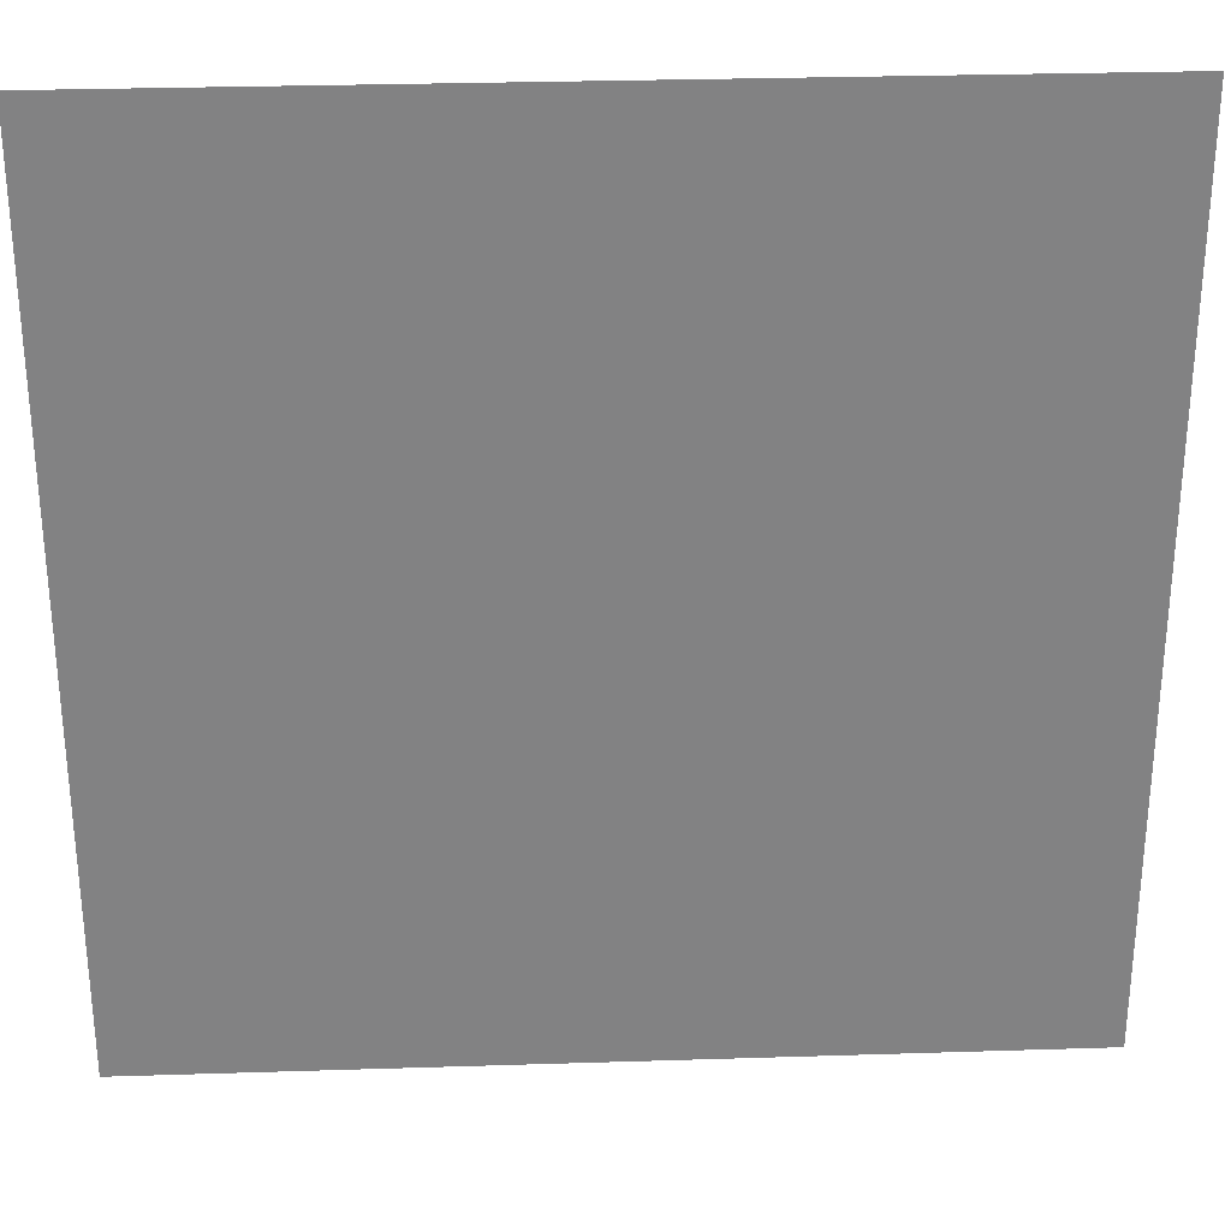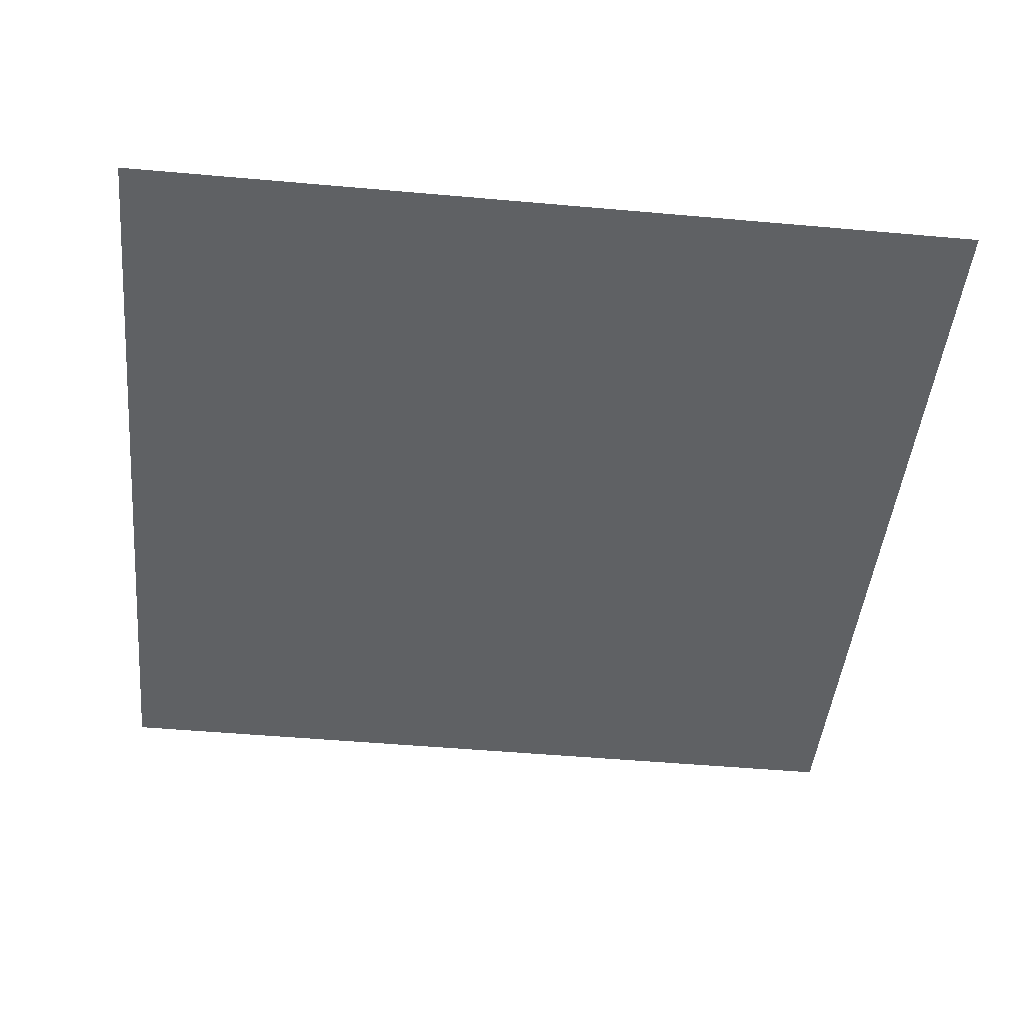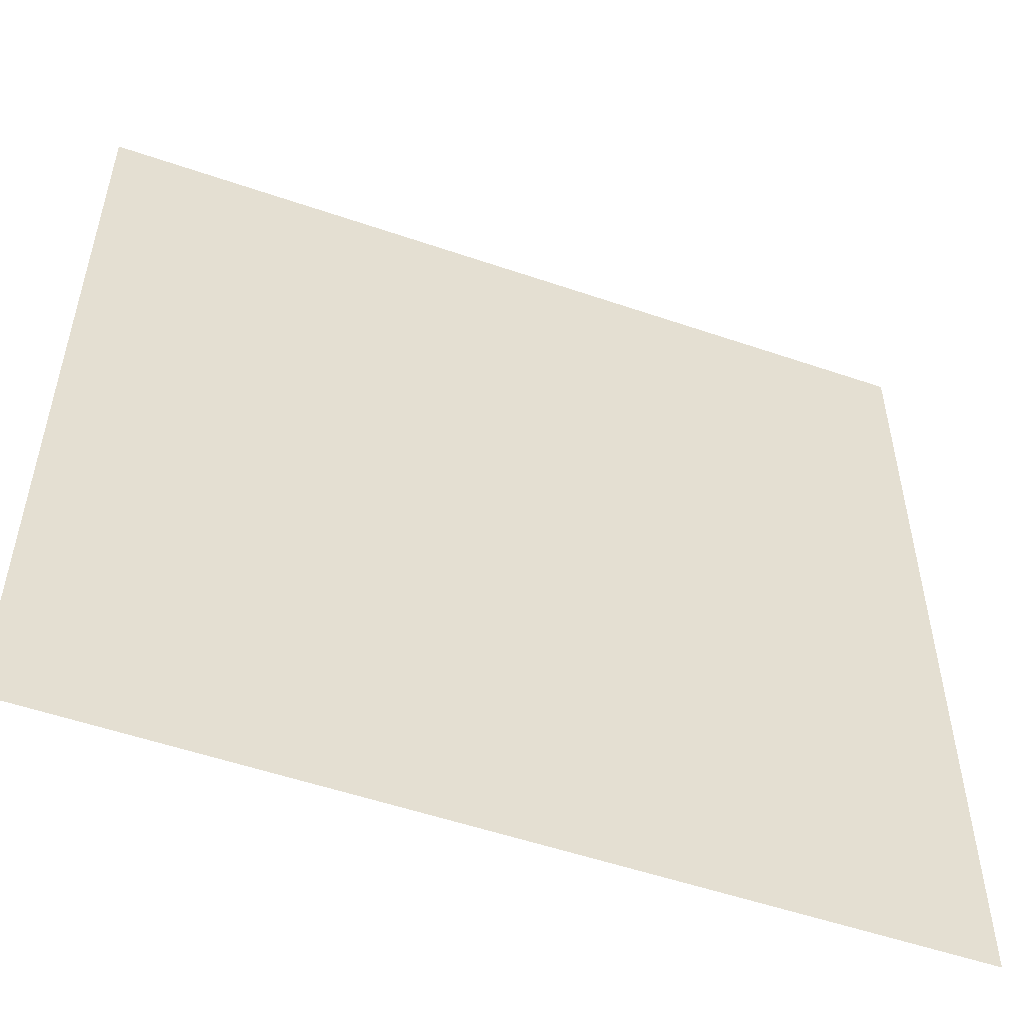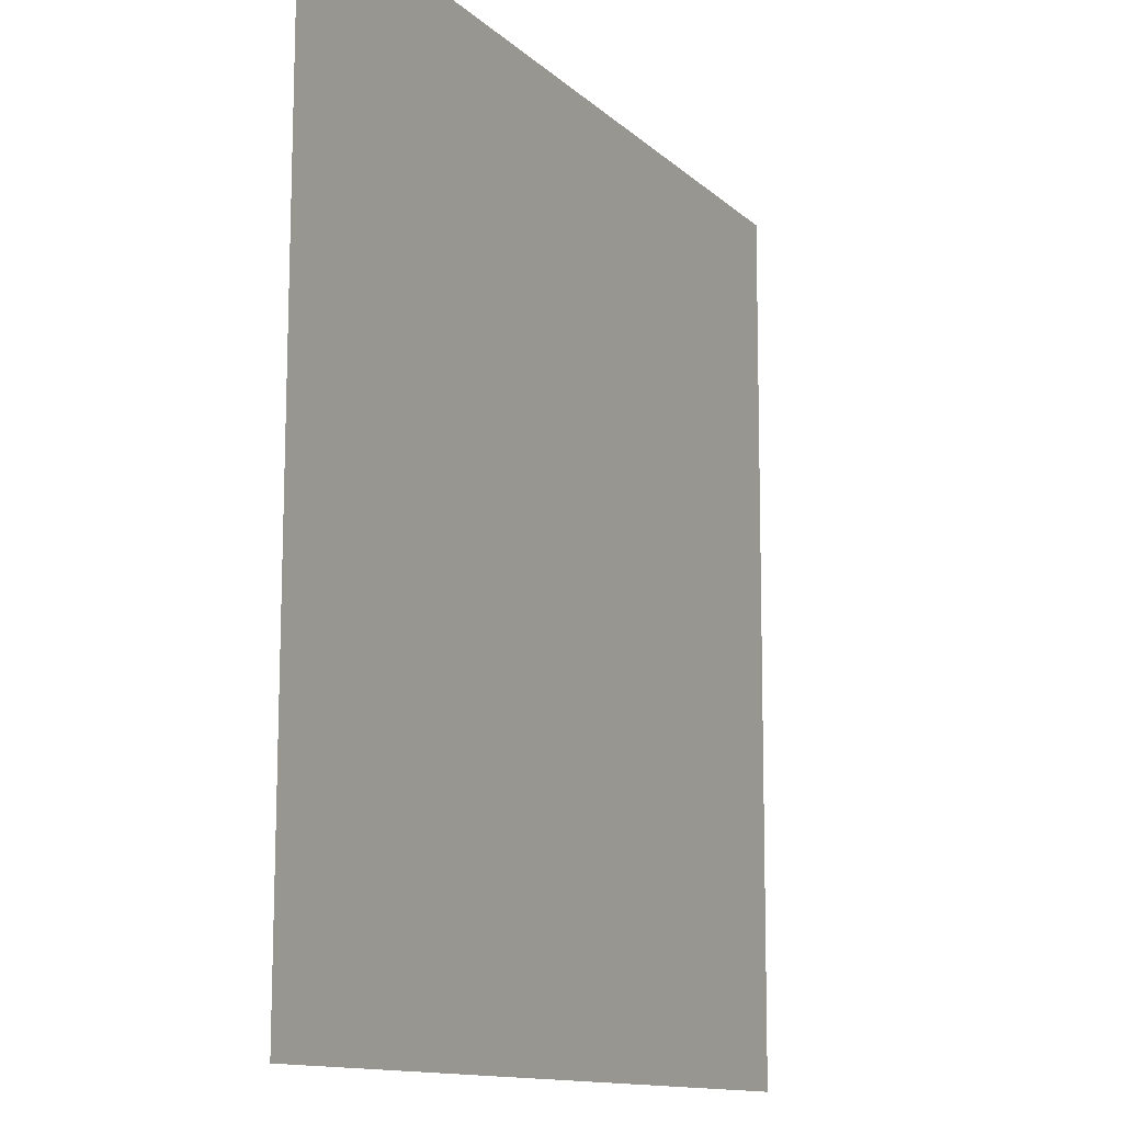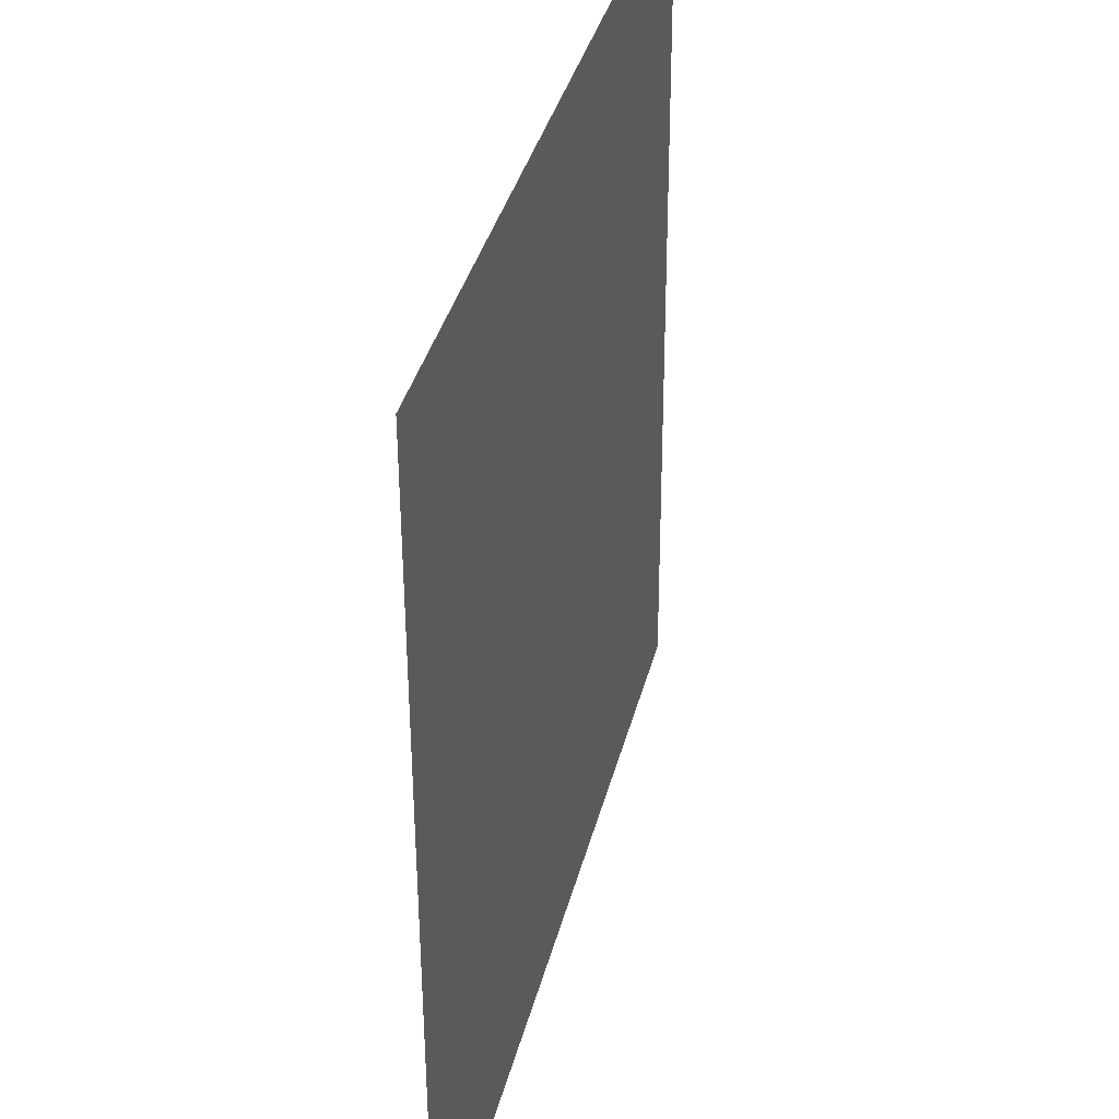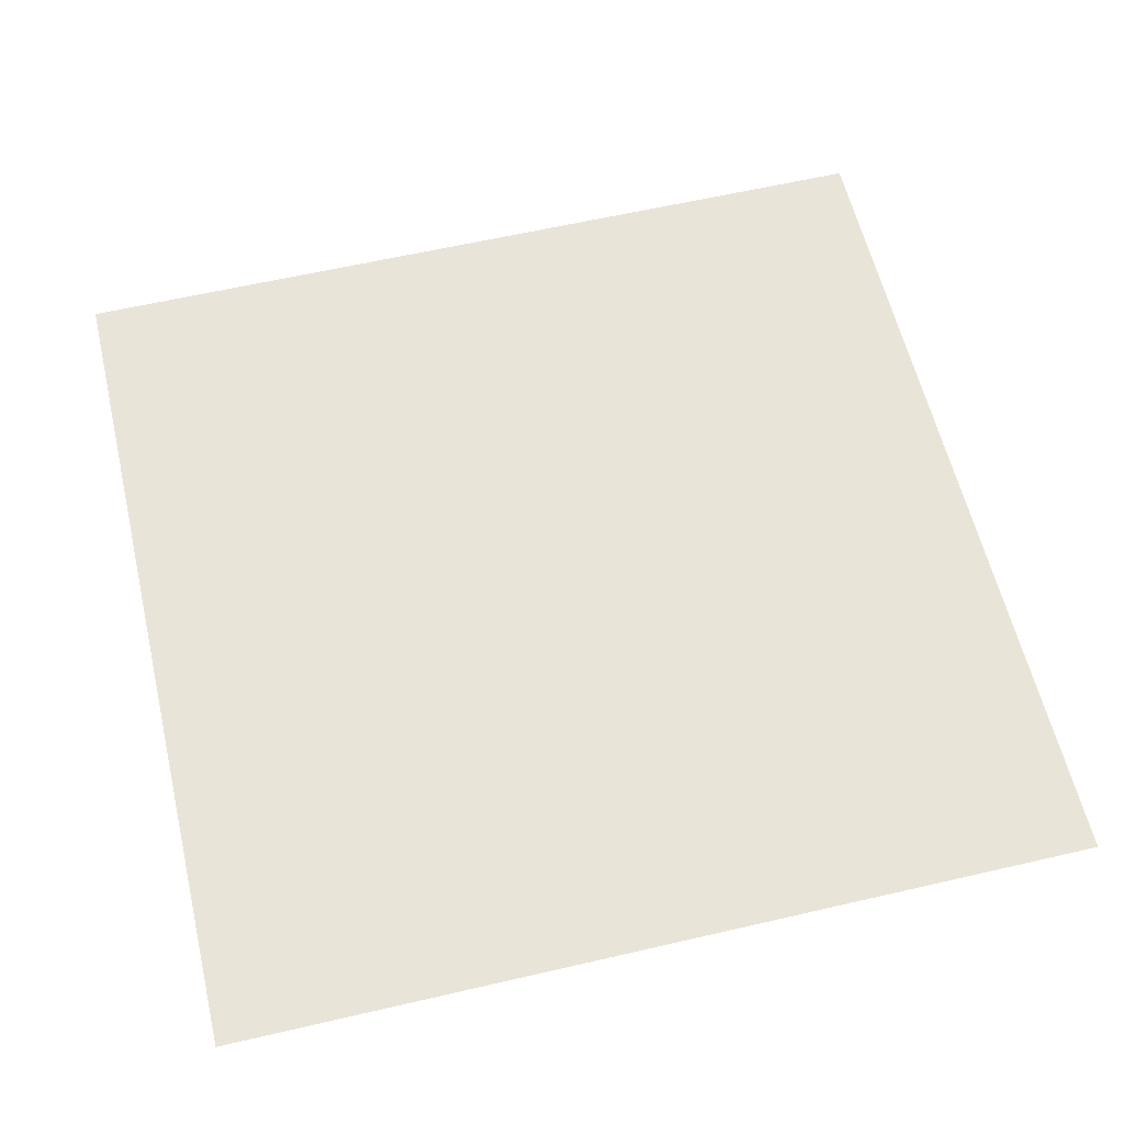
<metadata>
{"format":"obj","ext":"obj","renderer":"f3d","projection":"perspective","resolution":1024,"background":"white","views":[{"elev":29.3,"azim":-2.3,"up":"+Z"},{"elev":-45.4,"azim":174.4,"up":"+Y"},{"elev":-53.6,"azim":-19.7,"up":"+Z"},{"elev":-12.2,"azim":-62.5,"up":"+Z"},{"elev":37.0,"azim":104.2,"up":"+Z"},{"elev":60.1,"azim":76.7,"up":"+Y"}]}
</metadata>
<code>
v 4602 17.99 -3067
v 5113 21.75 -3067
v 4602 19.56 -3578
v 5113 23.04 -3578
f 1 4 2
f 4 1 3

</code>
